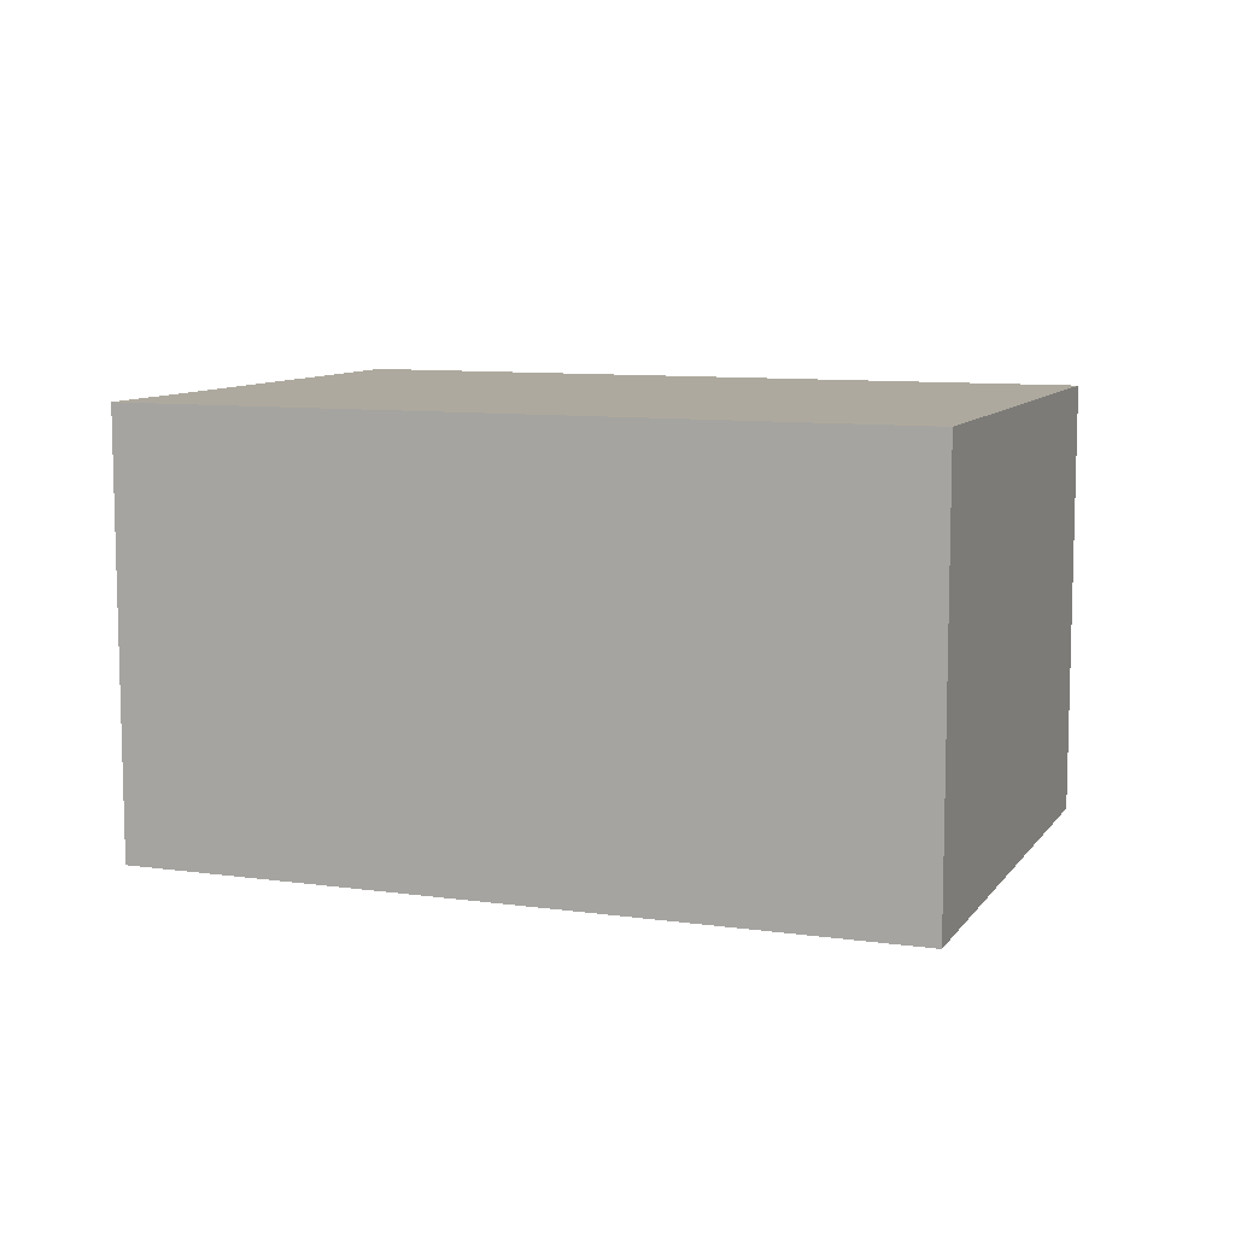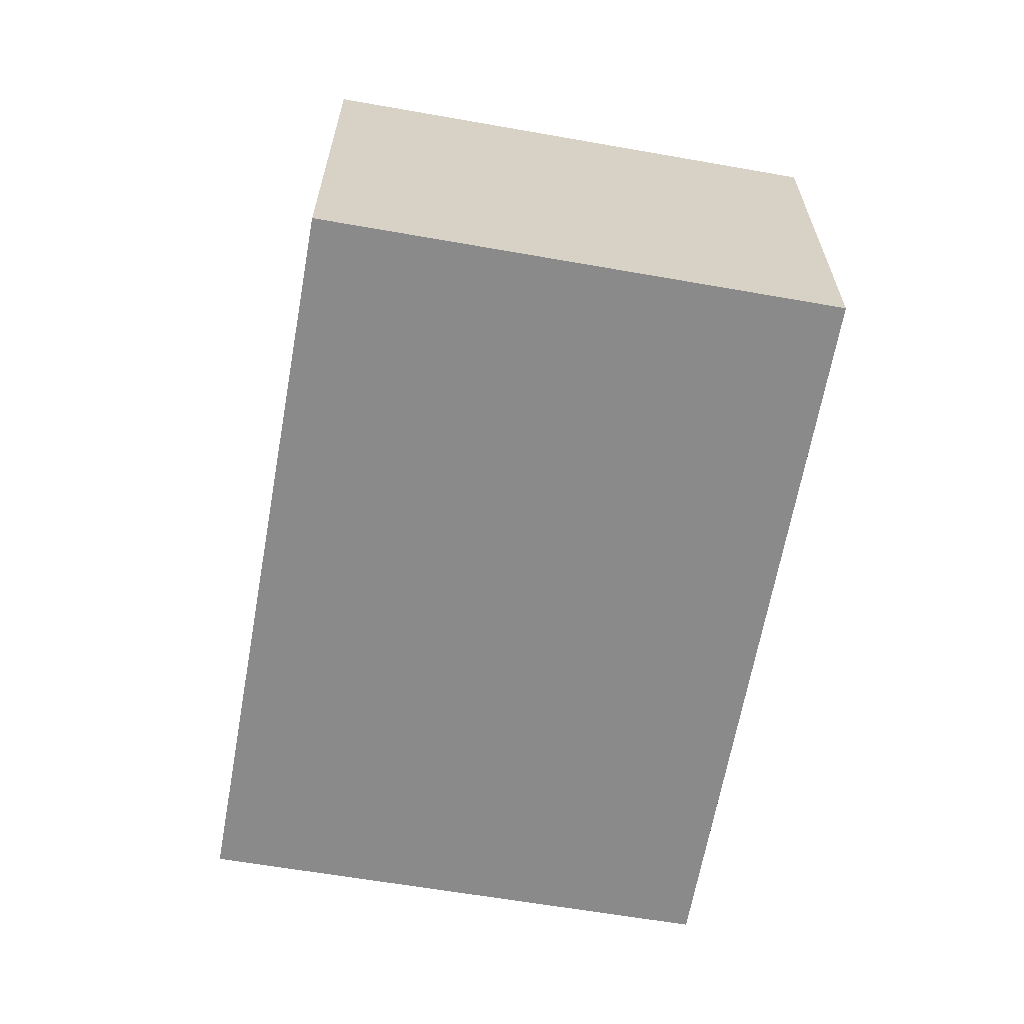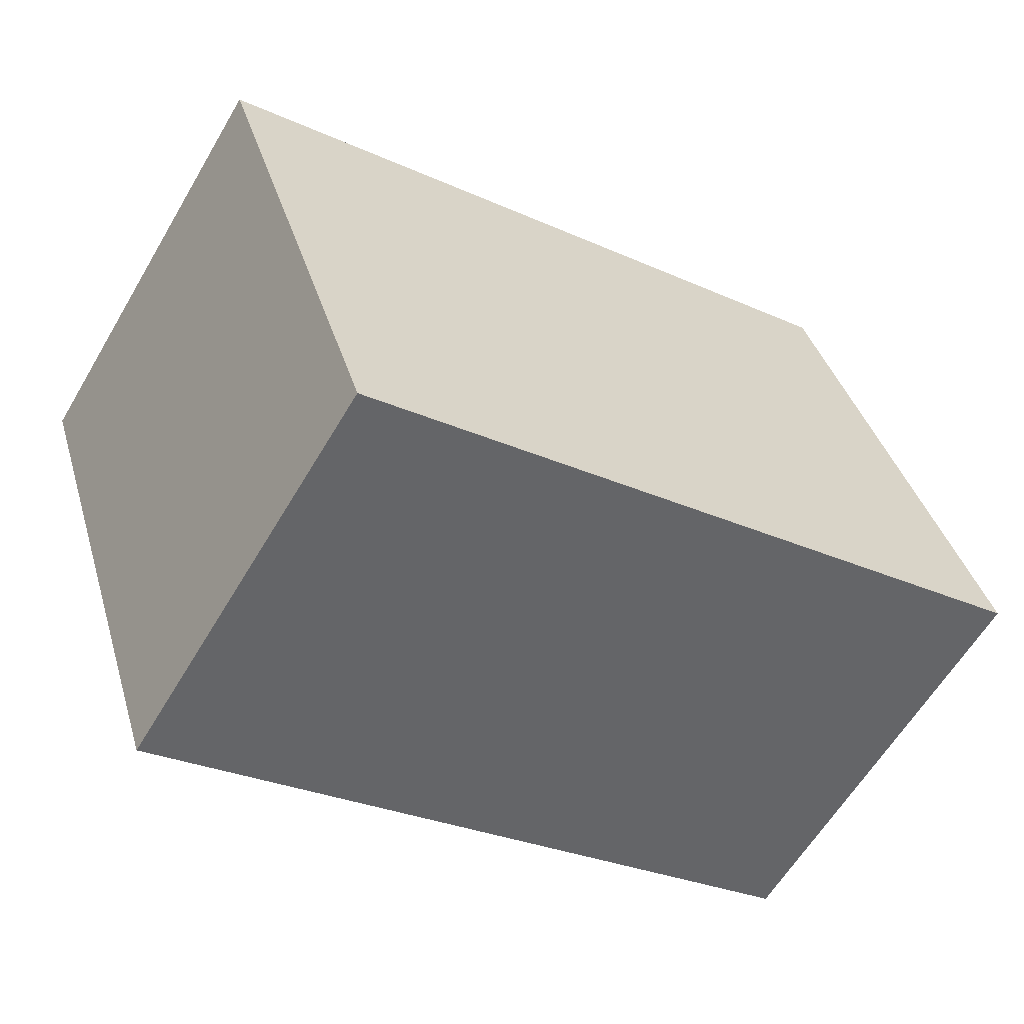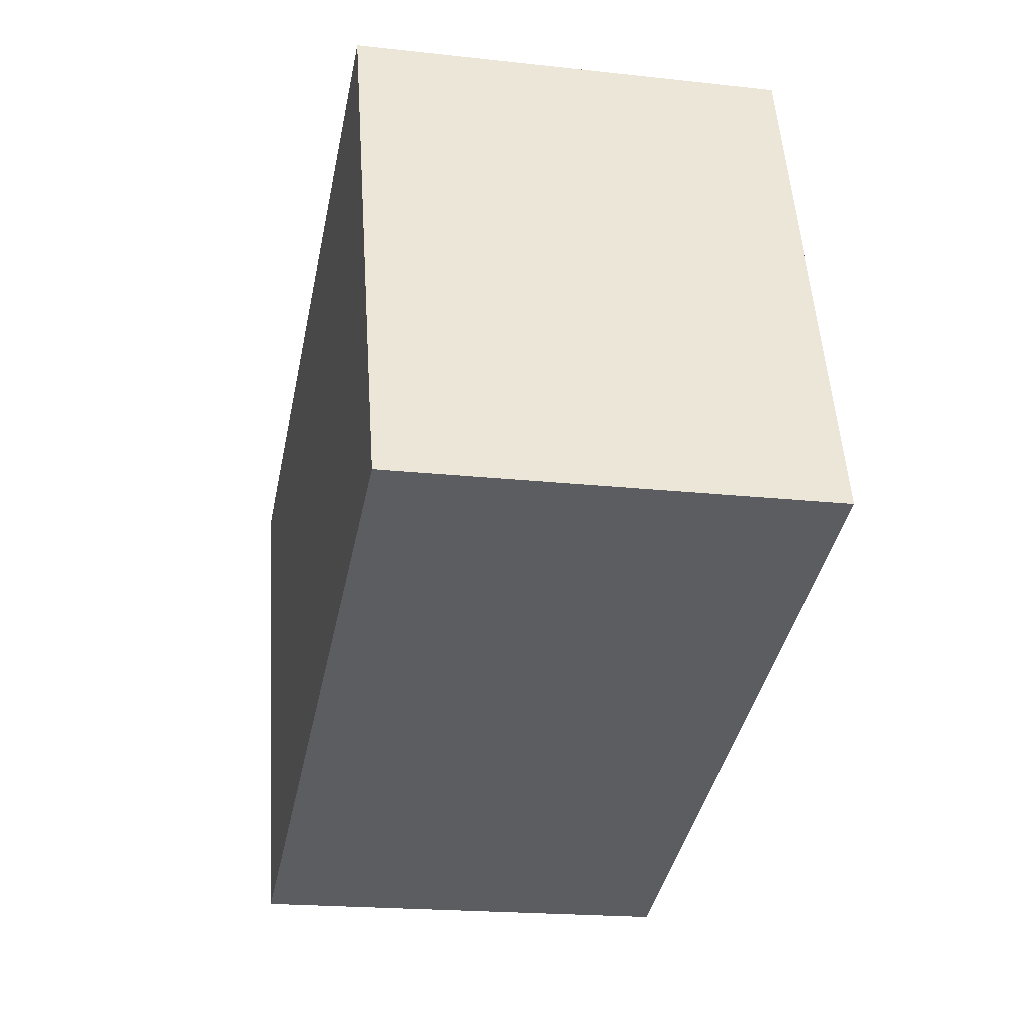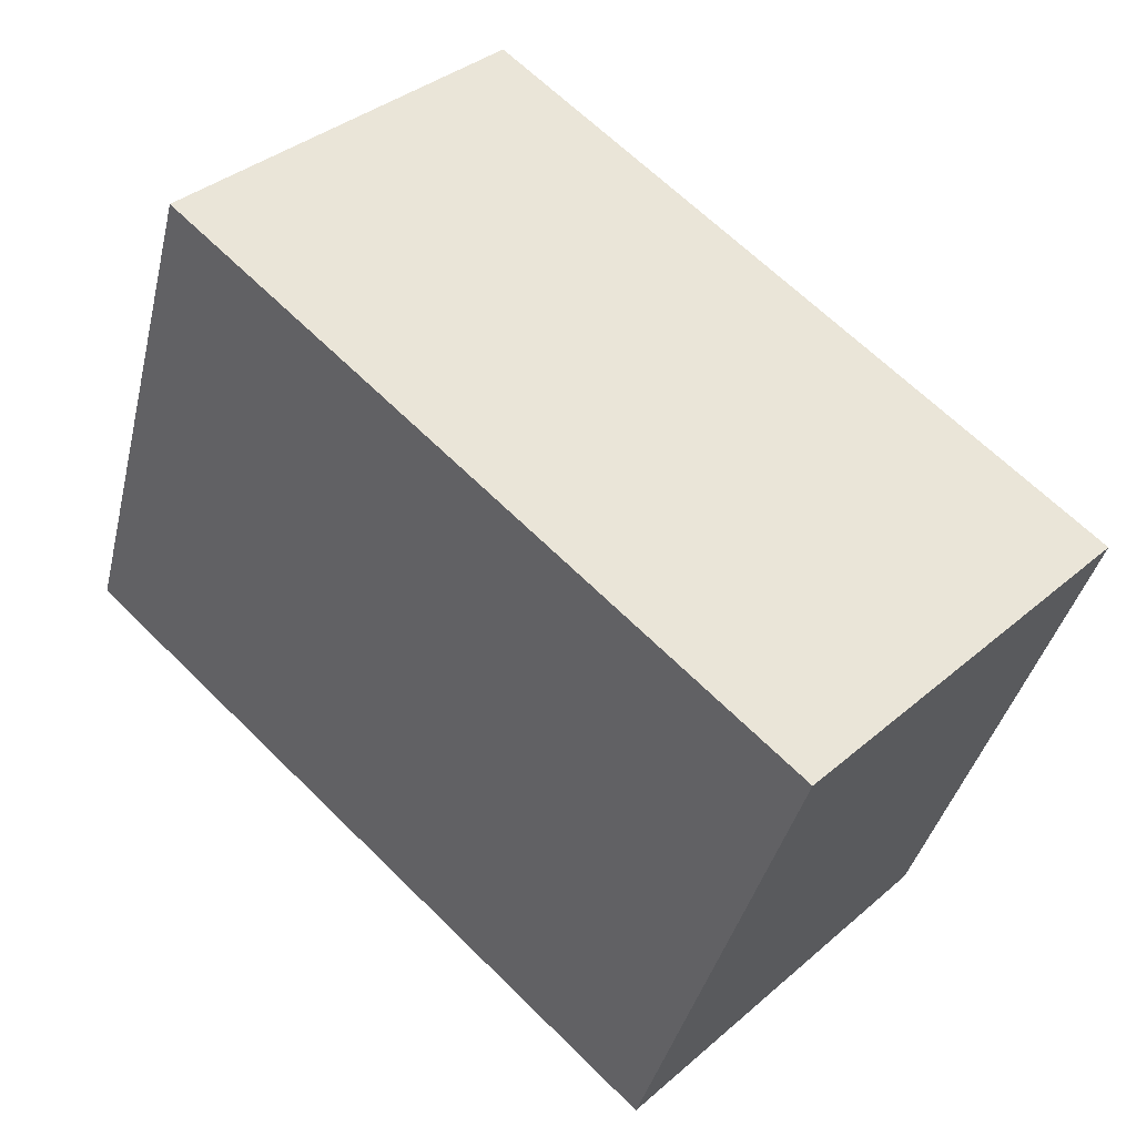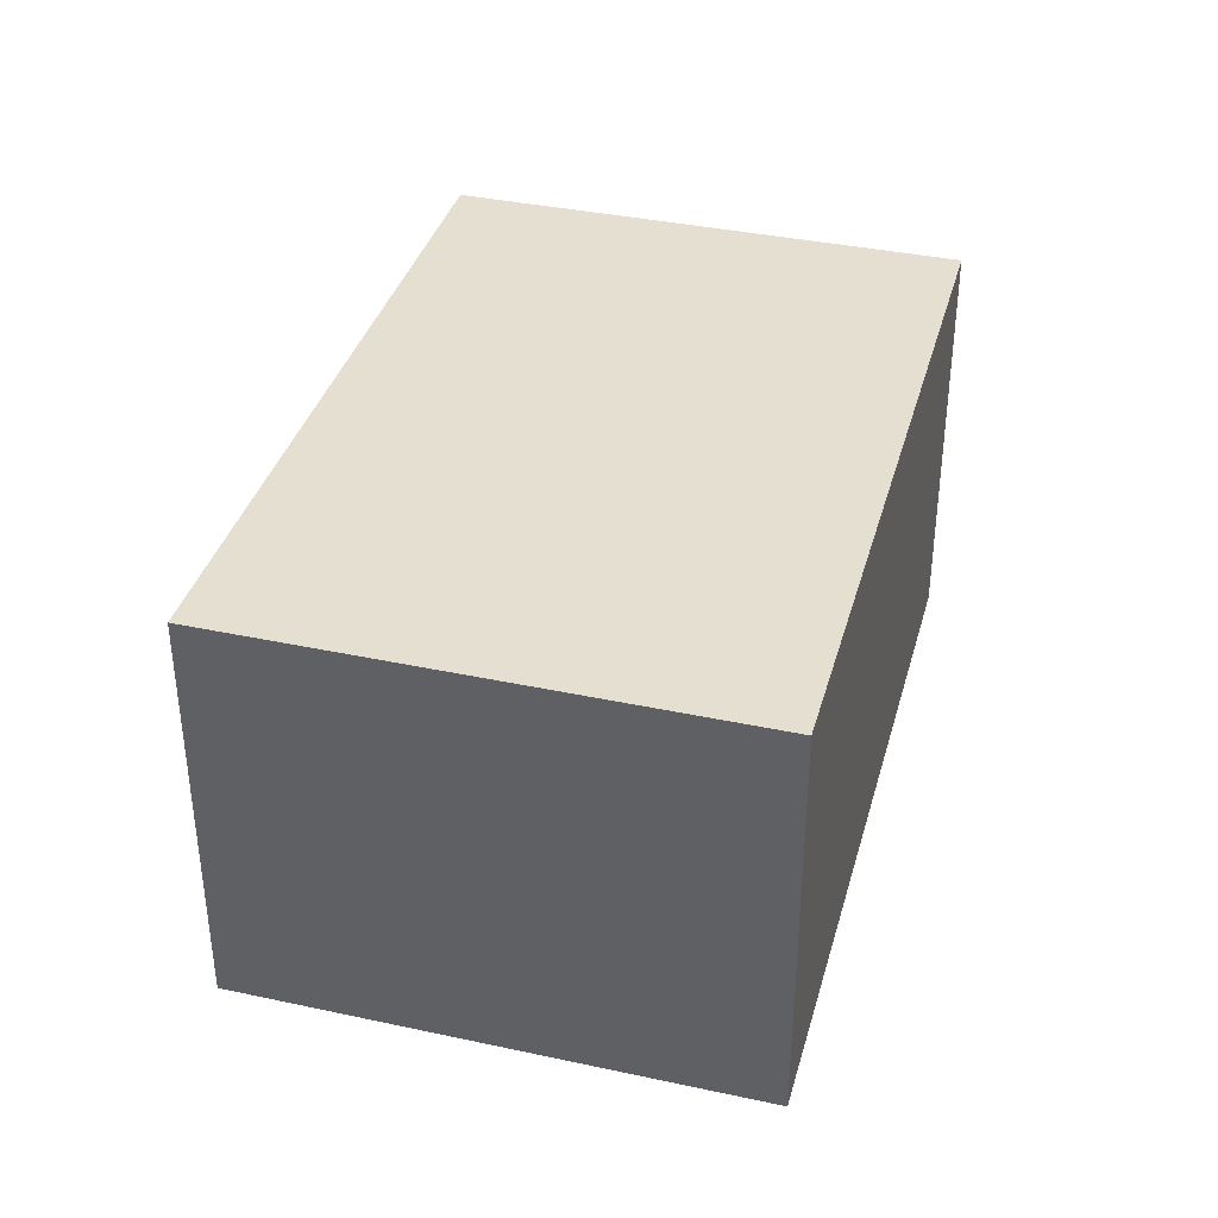
<metadata>
{"format":"obj","ext":"obj","renderer":"f3d","projection":"perspective","resolution":1024,"background":"white","views":[{"elev":9.0,"azim":39.6,"up":"+Y"},{"elev":-63.5,"azim":98.7,"up":"+Y"},{"elev":-60.9,"azim":149.5,"up":"+Z"},{"elev":-19.6,"azim":-101.7,"up":"+Z"},{"elev":36.4,"azim":42.0,"up":"+Z"},{"elev":37.4,"azim":-56.0,"up":"+Y"}]}
</metadata>
<code>
v  11.66 6.849 -3.895
v  2.749 6.849 8.186
v  14.41 6.849 4.186
v  9.814 6.849 -3.278
v  0 6.849 4.194e-16
v  2.589 6.849 7.71
v  2.749 -5.012e-16 8.186
v  14.41 -2.563e-16 4.186
v  11.66 2.385e-16 -3.895
v  0 0 0
v  9.814 2.007e-16 -3.278
v  2.589 -4.721e-16 7.71
g defaultobject
f 1 2 3
f 2 1 4
f 2 4 5
f 2 5 6
f 7 3 2
f 3 7 8
f 8 1 3
f 1 8 9
f 9 4 1
f 4 9 5
f 5 9 10
f 10 9 11
f 6 7 2
f 7 6 5
f 7 5 12
f 12 5 10
f 7 9 8
f 9 7 11
f 11 7 10
f 10 7 12

</code>
